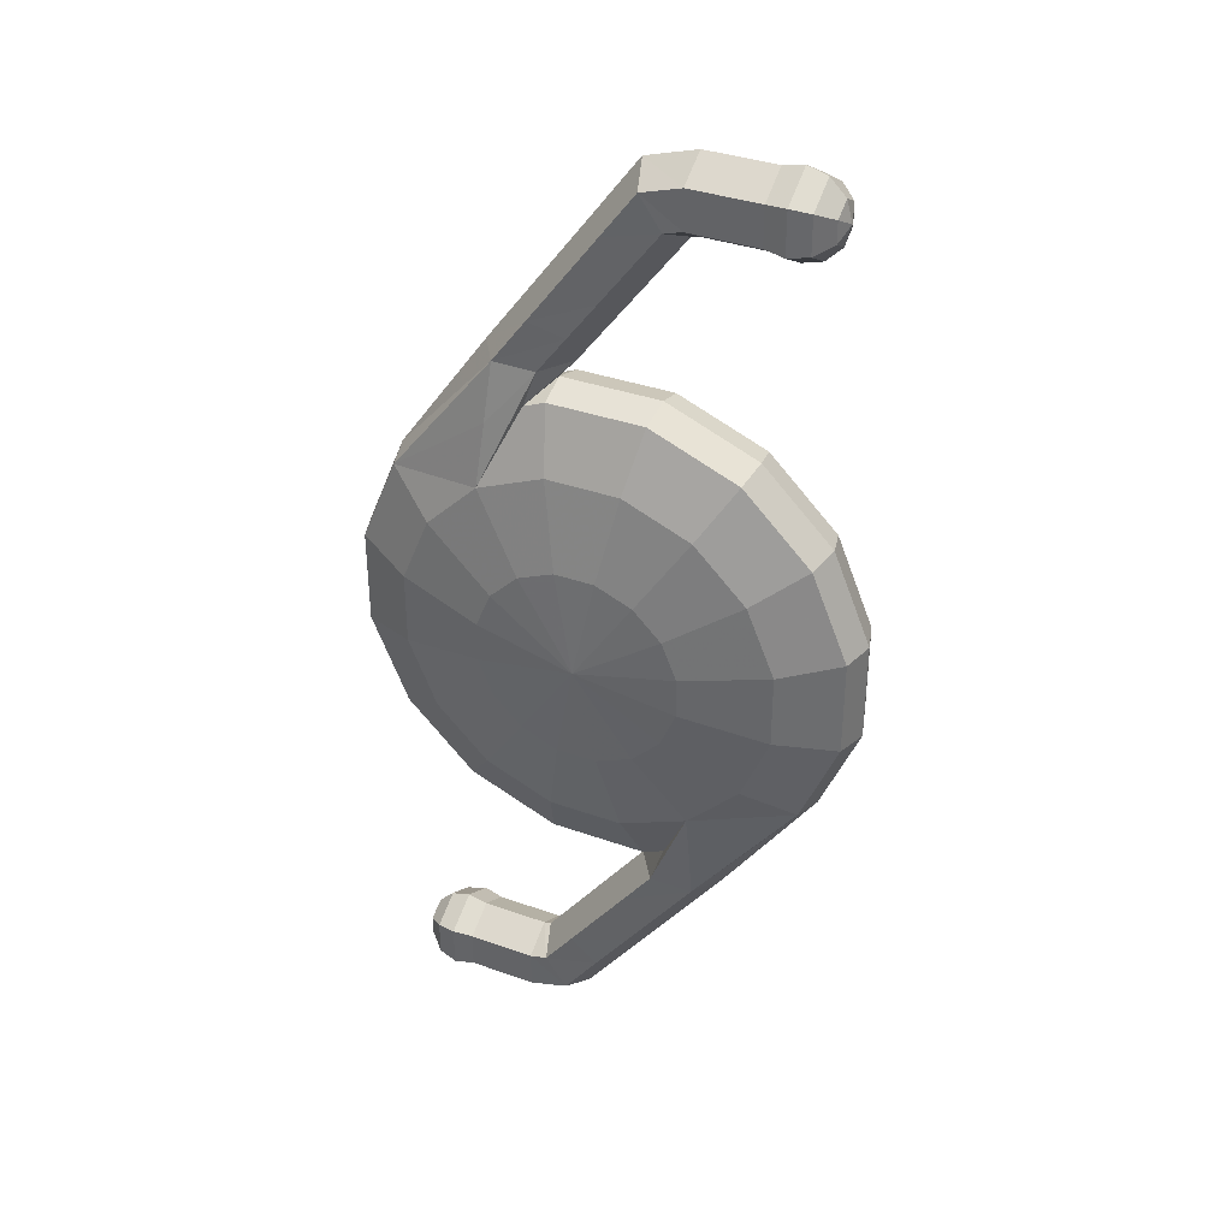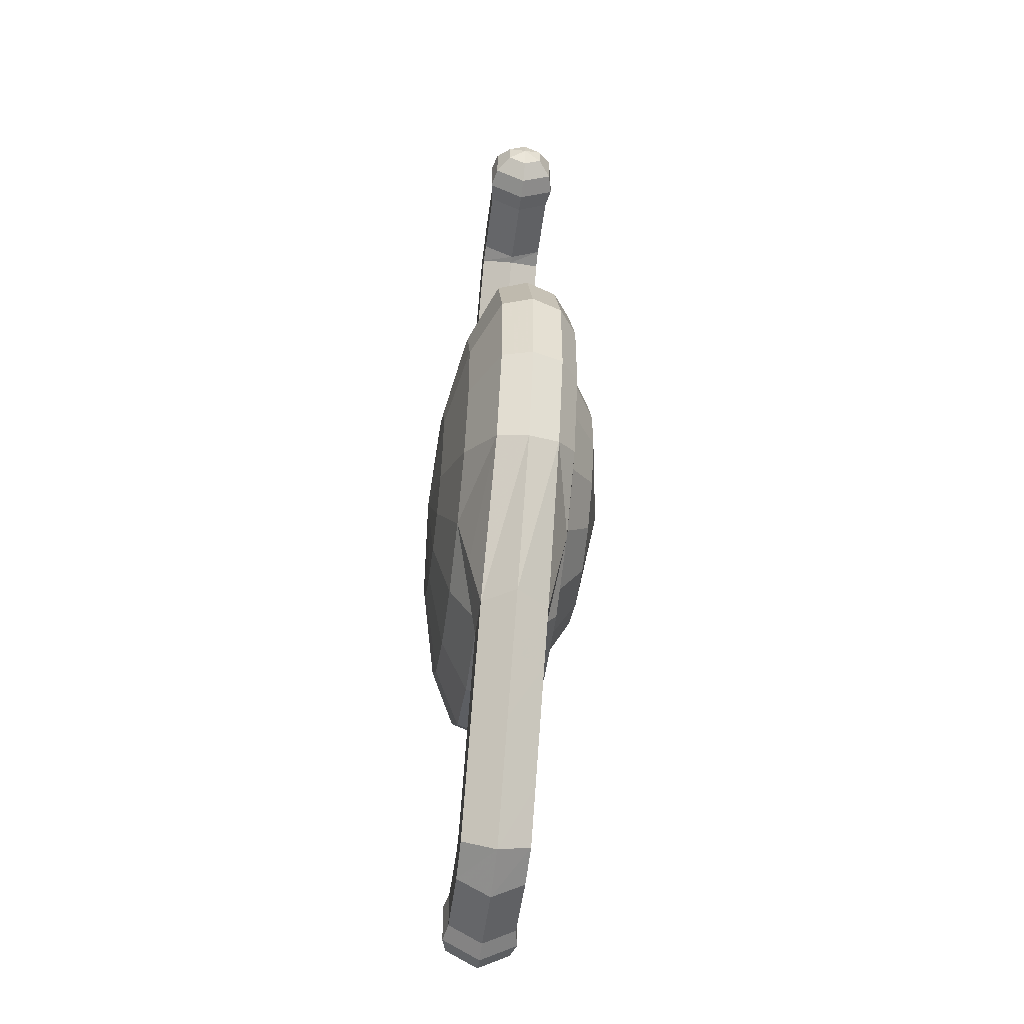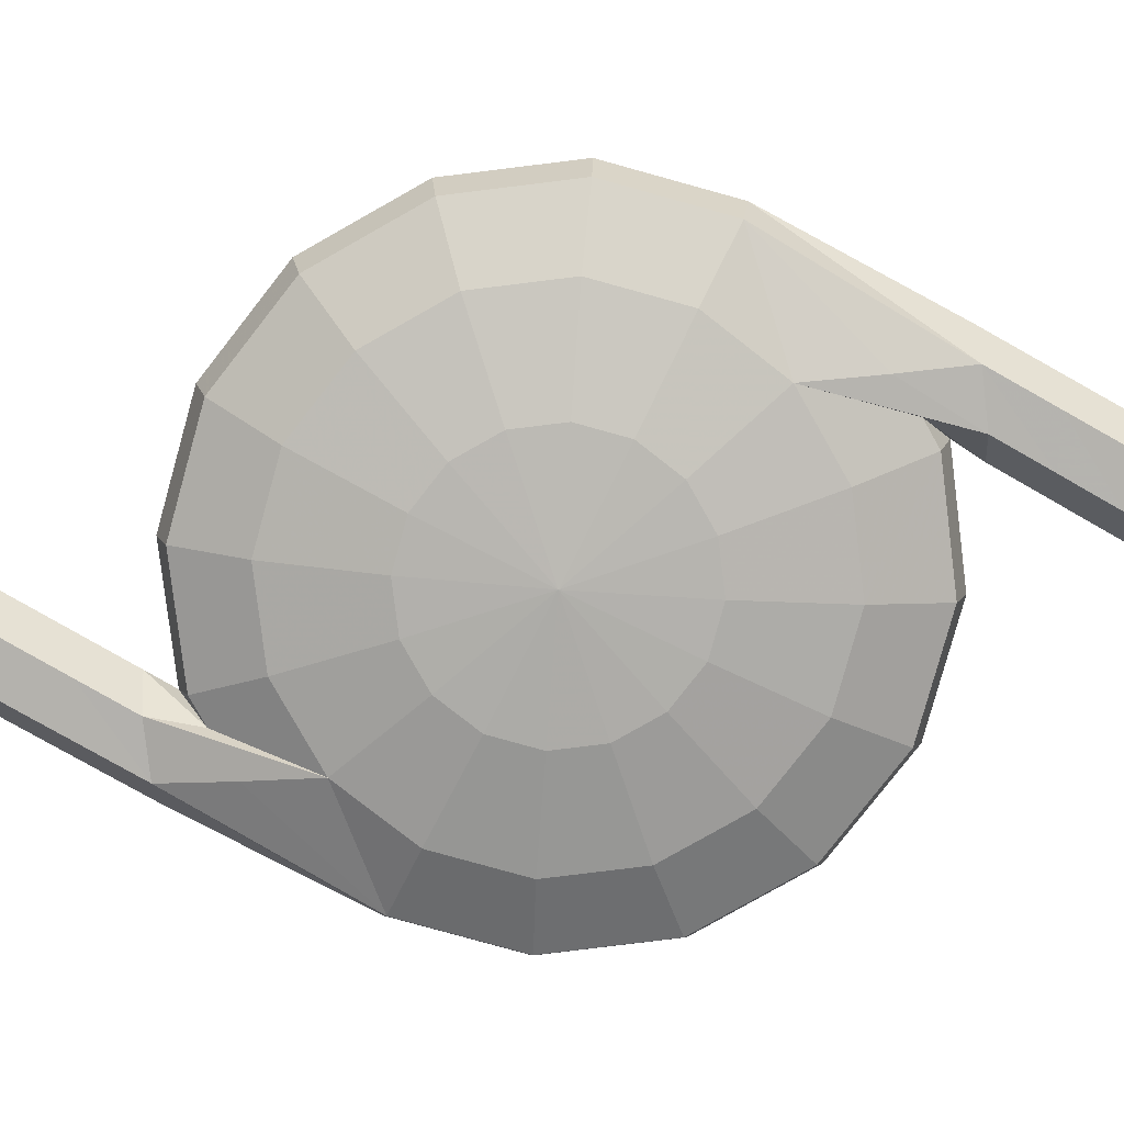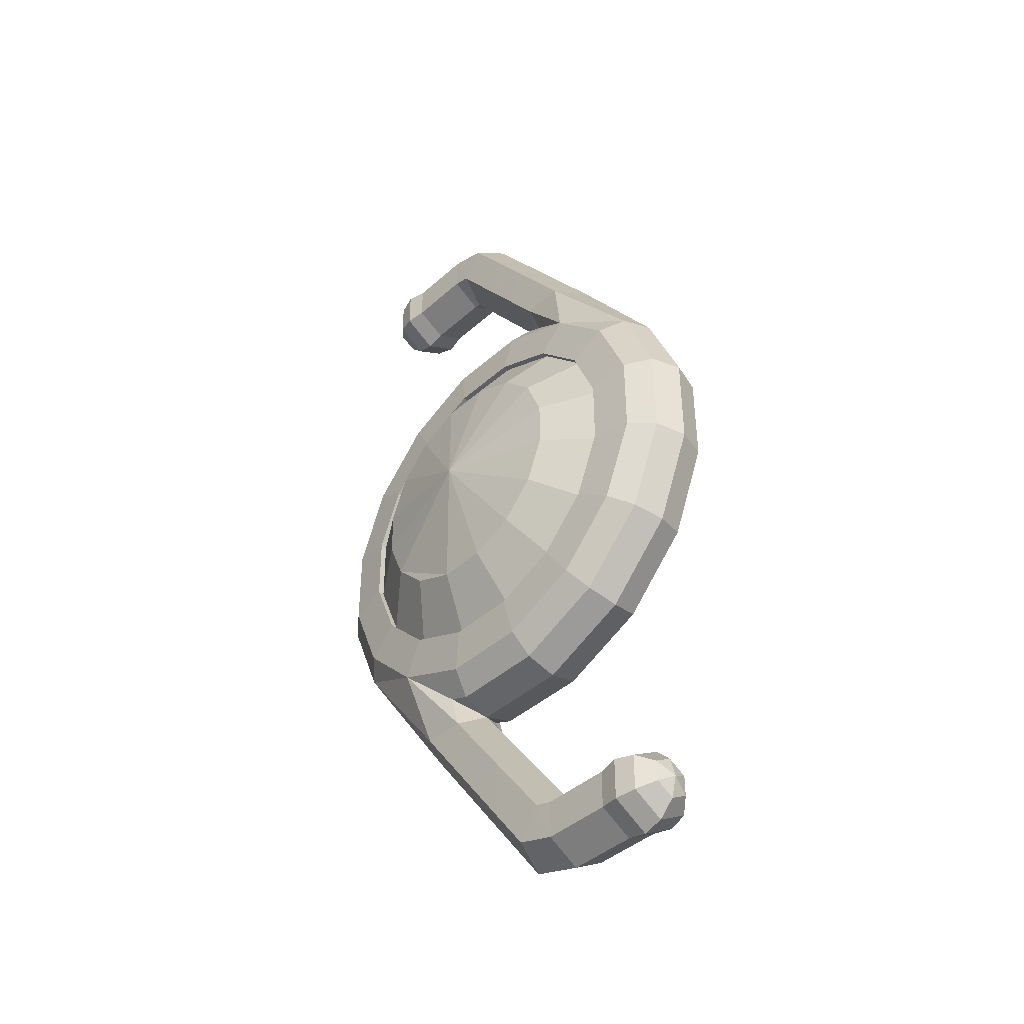
<metadata>
{"format":"obj","ext":"obj","renderer":"f3d","projection":"perspective","resolution":1024,"background":"white","views":[{"elev":36.2,"azim":25.0,"up":"+Z"},{"elev":-51.2,"azim":82.6,"up":"+Z"},{"elev":-79.9,"azim":-83.0,"up":"+Y"},{"elev":-41.9,"azim":-133.0,"up":"+Z"}]}
</metadata>
<code>
o unknown_z
v 0.3866 -0.3544 -3.105
v 0.456 -0.3544 -2.937
v 0 -0.3836 -2.846
v 0.7143 -0.2715 -3.324
v 0.8426 -0.2715 -3.014
v 0.9333 -0.1445 -3.46
v 1.101 -0.1445 -3.055
v 0.9698 -0.00111 -3.484
v 1.144 -0.00111 -3.064
v 0.9333 0.1423 -3.46
v 1.101 0.1423 -3.055
v 0.8403 0.2289 -3.397
v 0.6786 0.2507 -3.289
v 0.8005 0.2507 -2.995
v 0.9912 0.2289 -3.033
v -0.7143 -0.2715 -3.324
v -0.9333 -0.1445 -3.46
v -0.6236 -0.1445 -3.769
v -0.4773 -0.2715 -3.561
v -0.9698 -0.00111 -3.484
v -0.648 -0.00111 -3.806
v 0.2583 -0.3544 -3.233
v 0.4773 -0.2715 -3.561
v -0.3202 0.1423 -1.777
v -0.219 0.1423 -1.735
v -0.1972 0.2289 -1.845
v -0.5615 0.2289 -1.996
v -0.8403 0.2289 -2.275
v -0.9333 0.1423 -2.212
v -0.9333 -0.1445 -2.212
v -0.7143 -0.2715 -2.369
v -0.4773 -0.2715 -2.132
v 0.5615 0.2289 -3.676
v 0.4534 0.2507 -3.515
v -0.9333 0.1423 -3.46
v -0.6236 0.1423 -3.769
v 1.144 -0.00111 -2.608
v 1.101 -0.1445 -2.617
v 0.09071 -0.3544 -3.302
v 0.1676 -0.2715 -3.689
v 0.219 -0.1445 -3.937
v 0.3202 -0.1445 -3.895
v 0.2276 -0.00111 -3.98
v 0.2276 -0.00111 -3.98
v 0.219 0.1423 -3.937
v 0.3202 0.1423 -3.895
v 0.1972 0.2289 -3.827
v 0.1592 0.2507 -3.636
v 1.101 0.1423 -2.617
v -0.09071 -0.3544 -3.302
v -0.1676 -0.2715 -3.689
v -0.219 -0.1445 -3.937
v -0.2276 -0.00111 -3.98
v -0.219 0.1423 -3.937
v -0.1972 0.2289 -3.827
v -0.1592 0.2507 -3.636
v 0.8403 0.2289 -2.275
v 0.9333 0.1423 -2.212
v 0.9912 0.2289 -2.639
v 0.5615 0.2289 -1.996
v 0.6236 0.1423 -1.903
v -0.2583 -0.3544 -3.233
v -0.5615 0.2289 -3.676
v -0.4534 0.2507 -3.515
v 0.1972 0.2289 -1.845
v 0.219 0.1423 -1.735
v -0.3866 -0.3544 -3.105
v -0.8403 0.2289 -3.397
v -0.6786 0.2507 -3.289
v -0.456 -0.3544 -2.937
v -0.8426 -0.2715 -3.014
v -1.101 -0.1445 -3.055
v -1.144 -0.00111 -3.064
v -1.101 0.1423 -3.055
v -0.9912 0.2289 -3.033
v -0.8005 0.2507 -2.995
v -0.9912 0.2289 -2.639
v -1.101 0.1423 -2.617
v -0.456 -0.3544 -2.756
v -0.8426 -0.2715 -2.679
v -1.101 -0.1445 -2.617
v -1.144 -0.00111 -2.608
v -0.8005 0.2507 -2.677
v -0.3866 -0.3544 -2.588
v -0.9698 -0.00111 -2.188
v -0.6786 0.2507 -2.383
v -0.2583 -0.3544 -2.46
v 0.4534 0.2507 -2.157
v 0.6786 0.2507 -2.383
v 0.6786 0.2207 -2.383
v 0.6786 0.2207 -2.383
v 0.4534 0.2207 -2.157
v 0.4534 0.2207 -2.157
v 0.8005 0.2507 -2.677
v 0.8005 0.2207 -2.677
v 0.8005 0.2207 -2.677
v -0.4534 0.2507 -2.157
v -0.09071 -0.3544 -2.39
v -0.1676 -0.2715 -2.004
v -0.219 -0.1445 -1.735
v -0.3202 -0.1445 -1.777
v -0.2276 -0.00111 -1.692
v -0.2276 -0.00111 -1.692
v -0.1592 0.2507 -2.035
v 0.6786 0.2207 -3.289
v 0.6786 0.2207 -3.289
v 0.8005 0.2207 -2.995
v 0.8005 0.2207 -2.995
v 0.4534 0.2207 -3.515
v 0.4534 0.2207 -3.515
v 0.09071 -0.3544 -2.39
v 0.1676 -0.2715 -2.004
v 0.219 -0.1445 -1.735
v 0.2276 -0.00111 -1.692
v 0.1592 0.2507 -2.035
v 0.1592 0.2207 -3.636
v 0.1592 0.2207 -3.636
v -0.1592 0.2207 -3.636
v -0.1592 0.2207 -3.636
v 0.2583 -0.3544 -2.46
v 0.4773 -0.2715 -2.132
v 0.6236 -0.1445 -1.903
v 0.648 -0.00111 -1.866
v -0.4534 0.2207 -3.515
v -0.4534 0.2207 -3.515
v -0.6786 0.2207 -3.289
v -0.6786 0.2207 -3.289
v 0.3866 -0.3544 -2.588
v 0.7143 -0.2715 -2.369
v 0.9333 -0.1445 -2.212
v 0.9698 -0.00111 -2.188
v -0.8005 0.2207 -2.995
v -0.8005 0.2207 -2.995
v -0.8005 0.2207 -2.677
v -0.8005 0.2207 -2.677
v 0.456 -0.3544 -2.756
v 0.8426 -0.2715 -2.679
v -0.6786 0.2207 -2.383
v -0.6786 0.2207 -2.383
v -0.4534 0.2207 -2.157
v -0.4534 0.2207 -2.157
v -0.1592 0.2207 -2.035
v -0.1592 0.2207 -2.035
v 0.1592 0.2207 -2.035
v 0.1592 0.2207 -2.035
v 0.5528 0.3777 -2.714
v 0.5528 0.3777 -2.933
v 0 0.4768 -2.824
v -0.5528 0.3777 -2.714
v -0.5528 0.3777 -2.933
v 0.4686 0.3777 -2.51
v 0.3131 0.3777 -2.355
v 0.4686 0.3777 -3.137
v 0.11 0.3777 -2.271
v -0.11 0.3777 -2.271
v -0.3131 0.3777 -2.355
v 0.3131 0.3777 -3.292
v 0.11 0.3777 -3.376
v -0.4686 0.3777 -2.51
v -0.4686 0.3777 -3.137
v -0.3131 0.3777 -3.292
v -0.11 0.3777 -3.376
v 0.929 -0.08528 -0.8243
v 0.929 -0.001108 -0.8729
v 0.9548 -0.001108 -0.7757
v 0.8578 -0.1474 -0.8602
v 0.8578 -0.001108 -0.9446
v 0.8578 0.1452 -0.8602
v 0.768 -0.001108 -0.9707
v 0.7679 0.1676 -0.8732
v 0.929 0.08306 -0.8243
v 0.7679 -0.1699 -0.8732
v 0.8576 0.1452 -0.6913
v 0.7678 0.1676 -0.6784
v 0.9289 0.08306 -0.7271
v 0.8576 -0.001108 -0.6068
v 0.7677 -0.001108 -0.5809
v 0.9289 -0.001108 -0.6785
v 0.9289 -0.08528 -0.7271
v 0.8576 -0.1474 -0.6913
v 0.7678 -0.1699 -0.6784
v 0.3629 -0.1528 -0.8636
v 0.3607 -0.1528 -0.6885
v 0.364 -0.00111 -0.9511
v 0.3629 0.1506 -0.8636
v 0.3595 -0.00111 -0.601
v 0.3607 0.1506 -0.6885
v 0.1792 -0.1545 -0.7433
v 0.2798 -0.1544 -0.8865
v 0.3301 -0.00111 -0.9583
v 0.2798 0.1522 -0.8865
v 0.1792 0.1523 -0.7433
v 0.1287 -0.00111 -0.6715
v 0.6753 -0.001109 -0.9511
v 0.6752 0.1506 -0.8635
v 0.675 -0.001109 -0.6007
v 0.6751 -0.1528 -0.6883
v 0.6751 0.1506 -0.6883
v 0.6752 -0.1528 -0.8635
v -0.4615 -0.2126 -1.854
v -0.2516 0.1532 -1.598
v -0.4508 0.1513 -1.597
v -0.5498 -0.00111 -1.594
v -0.4505 -0.1537 -1.597
v -0.2514 -0.1554 -1.599
v -0.1479 -0.00111 -1.599
v -0.1188 0.1529 -1.42
v -0.2933 0.1515 -1.383
v -0.3802 -0.00111 -1.364
v -0.2931 -0.1539 -1.384
v -0.1186 -0.1552 -1.421
v -0.02842 -0.00111 -1.439
v -0.9192 -0.08528 -4.848
v -0.9192 -0.001108 -4.799
v -0.945 -0.001108 -4.896
v -0.848 -0.1474 -4.812
v -0.848 -0.001108 -4.727
v -0.848 0.1452 -4.812
v -0.7582 -0.001108 -4.701
v -0.7581 0.1676 -4.799
v -0.9192 0.08306 -4.848
v -0.7581 -0.1699 -4.799
v -0.8478 0.1452 -4.981
v -0.758 0.1676 -4.994
v -0.9191 0.08306 -4.945
v -0.8478 -0.001108 -5.065
v -0.7579 -0.001108 -5.091
v -0.9191 -0.001108 -4.994
v -0.9191 -0.08528 -4.945
v -0.8478 -0.1474 -4.981
v -0.758 -0.1699 -4.994
v -0.3531 -0.1528 -4.808
v -0.3509 -0.1528 -4.984
v -0.3542 -0.00111 -4.721
v -0.3531 0.1506 -4.808
v -0.3497 -0.00111 -5.071
v -0.3509 0.1506 -4.984
v -0.1694 -0.1545 -4.929
v -0.27 -0.1544 -4.785
v -0.3203 -0.00111 -4.714
v -0.27 0.1522 -4.785
v -0.1694 0.1523 -4.929
v -0.1189 -0.00111 -5
v -0.6655 -0.001109 -4.721
v -0.6654 0.1506 -4.808
v -0.6652 -0.001109 -5.071
v -0.6653 -0.1528 -4.984
v -0.6653 0.1506 -4.984
v -0.6654 -0.1528 -4.808
v 0.4713 -0.2126 -3.818
v 0.2614 0.1532 -4.074
v 0.4606 0.1513 -4.075
v 0.5596 -0.00111 -4.078
v 0.4603 -0.1537 -4.075
v 0.2612 -0.1554 -4.073
v 0.1577 -0.00111 -4.073
v 0.1286 0.1529 -4.252
v 0.3031 0.1515 -4.289
v 0.39 -0.00111 -4.308
v 0.3029 -0.1539 -4.288
v 0.1284 -0.1552 -4.251
v 0.03823 -0.00111 -4.233
v -0.1372 0.1525 -4.608
v -0.2008 -0.00111 -4.554
v -0.0119 0.1521 -4.715
v 0.05076 -0.00111 -4.77
v -0.01197 -0.1543 -4.715
v -0.1372 -0.1547 -4.607
v -0.08127 -0.00111 -4.394
v -0.004296 0.1527 -4.43
v 0.1456 0.1518 -4.502
v 0.2204 -0.00111 -4.539
v 0.1455 -0.1541 -4.502
v -0.004381 -0.1549 -4.429
v -0.04096 -0.00111 -0.9022
v 0.0217 0.1521 -0.9567
v 0.147 0.1525 -1.064
v 0.2106 -0.00111 -1.118
v 0.147 -0.1547 -1.065
v 0.02177 -0.1543 -0.9568
v -0.1358 0.1518 -1.17
v -0.2106 -0.00111 -1.133
v 0.0141 0.1527 -1.242
v 0.09107 -0.00111 -1.278
v 0.01418 -0.1549 -1.243
v -0.1357 -0.1541 -1.17
f 2 1 4
f 4 5 2
f 6 5 4
f 6 7 5
f 8 7 6
f 8 9 7
f 10 9 8
f 10 11 9
f 12 11 10
f 12 15 11
f 13 15 12
f 13 14 15
f 105 14 13
f 105 107 14
f 18 16 17
f 18 19 16
f 52 19 18
f 52 51 19
f 41 51 52
f 41 40 51
f 17 21 18
f 17 20 21
f 72 20 17
f 72 73 20
f 81 73 72
f 81 82 73
f 30 82 81
f 30 85 82
f 204 85 30
f 204 203 85
f 210 203 204
f 210 209 203
f 286 209 210
f 286 282 209
f 280 282 286
f 280 275 282
f 188 275 280
f 188 193 275
f 183 193 188
f 183 186 193
f 197 186 183
f 197 196 186
f 181 196 197
f 181 177 196
f 180 177 181
f 180 176 177
f 179 176 180
f 179 178 176
f 4 1 22
f 22 23 4
f 39 23 22
f 39 40 23
f 50 40 39
f 50 51 40
f 62 51 50
f 62 19 51
f 67 19 62
f 67 16 19
f 70 16 67
f 70 71 16
f 79 71 70
f 79 80 71
f 84 80 79
f 84 31 80
f 87 31 84
f 87 32 31
f 98 32 87
f 98 99 32
f 111 99 98
f 111 112 99
f 120 112 111
f 120 121 112
f 128 121 120
f 128 129 121
f 136 129 128
f 136 137 129
f 2 137 136
f 2 5 137
f 26 24 25
f 26 27 24
f 104 27 26
f 104 97 27
f 142 97 104
f 142 140 97
f 33 13 12
f 33 34 13
f 47 34 33
f 47 48 34
f 55 48 47
f 55 56 48
f 63 56 55
f 63 64 56
f 68 64 63
f 68 69 64
f 75 69 68
f 75 76 69
f 77 76 75
f 77 83 76
f 28 83 77
f 28 86 83
f 27 86 28
f 27 97 86
f 20 36 21
f 20 35 36
f 73 35 20
f 73 74 35
f 82 74 73
f 82 78 74
f 85 78 82
f 85 29 78
f 203 29 85
f 203 202 29
f 209 202 203
f 209 208 202
f 282 208 209
f 282 281 208
f 275 281 282
f 275 276 281
f 193 276 275
f 193 192 276
f 186 192 193
f 186 187 192
f 196 187 186
f 196 198 187
f 177 198 196
f 177 174 198
f 176 174 177
f 176 173 174
f 178 173 176
f 178 175 173
f 38 9 37
f 38 7 9
f 137 7 38
f 137 5 7
f 11 37 9
f 11 49 37
f 15 49 11
f 15 59 49
f 14 59 15
f 14 94 59
f 107 94 14
f 107 95 94
f 53 41 52
f 53 43 41
f 54 43 53
f 54 45 43
f 55 45 54
f 55 47 45
f 59 58 49
f 59 57 58
f 94 57 59
f 94 89 57
f 95 89 94
f 95 90 89
f 57 61 58
f 57 60 61
f 89 60 57
f 89 88 60
f 90 88 89
f 90 92 88
f 21 52 18
f 21 53 52
f 36 53 21
f 36 54 53
f 63 54 36
f 63 55 54
f 60 66 61
f 60 65 66
f 88 65 60
f 88 115 65
f 92 115 88
f 92 144 115
f 65 25 66
f 65 26 25
f 115 26 65
f 115 104 26
f 144 104 115
f 144 142 104
f 71 17 16
f 71 72 17
f 80 72 71
f 80 81 72
f 31 81 80
f 31 30 81
f 77 29 28
f 77 78 29
f 75 78 77
f 75 74 78
f 68 74 75
f 68 35 74
f 63 35 68
f 63 36 35
f 99 101 32
f 99 100 101
f 112 100 99
f 112 113 100
f 121 113 112
f 121 122 113
f 129 122 121
f 129 130 122
f 137 130 129
f 137 38 130
f 101 100 102
f 102 25 24
f 34 105 13
f 34 109 105
f 48 109 34
f 48 116 109
f 56 116 48
f 56 118 116
f 64 118 56
f 64 124 118
f 69 124 64
f 69 126 124
f 76 126 69
f 76 132 126
f 83 132 76
f 83 134 132
f 86 134 83
f 86 138 134
f 97 138 86
f 97 140 138
f 114 100 113
f 114 102 100
f 66 102 114
f 66 25 102
f 123 113 122
f 123 114 113
f 61 114 123
f 61 66 114
f 131 122 130
f 131 123 122
f 58 123 131
f 58 61 123
f 37 130 38
f 37 131 130
f 49 131 37
f 49 58 131
f 166 164 163
f 166 167 164
f 172 167 166
f 172 169 167
f 199 169 172
f 199 194 169
f 182 194 199
f 182 184 194
f 189 184 182
f 189 190 184
f 279 190 189
f 279 278 190
f 285 278 279
f 285 284 278
f 211 284 285
f 211 212 284
f 205 212 211
f 205 206 212
f 101 206 205
f 101 103 206
f 169 168 167
f 169 170 168
f 194 170 169
f 194 195 170
f 184 195 194
f 184 185 195
f 190 185 184
f 190 191 185
f 278 191 190
f 278 277 191
f 284 277 278
f 284 283 277
f 212 283 284
f 212 207 283
f 206 207 212
f 206 201 207
f 103 201 206
f 103 24 201
f 168 164 167
f 168 171 164
f 173 171 168
f 173 175 171
f 170 173 168
f 170 174 173
f 195 174 170
f 195 198 174
f 185 198 195
f 185 187 198
f 191 187 185
f 191 192 187
f 277 192 191
f 277 276 192
f 283 276 277
f 283 281 276
f 207 281 283
f 207 208 281
f 201 208 207
f 201 202 208
f 180 163 179
f 180 166 163
f 181 166 180
f 181 172 166
f 197 172 181
f 197 199 172
f 183 199 197
f 183 182 199
f 188 182 183
f 188 189 182
f 280 189 188
f 280 279 189
f 286 279 280
f 286 285 279
f 210 285 286
f 210 211 285
f 204 211 210
f 204 205 211
f 216 214 213
f 216 217 214
f 222 217 216
f 222 219 217
f 249 219 222
f 249 244 219
f 232 244 249
f 232 234 244
f 239 234 232
f 239 240 234
f 268 240 239
f 268 264 240
f 274 264 268
f 274 269 264
f 261 269 274
f 261 262 269
f 255 262 261
f 255 256 262
f 42 256 255
f 42 44 256
f 219 218 217
f 219 220 218
f 244 220 219
f 244 245 220
f 234 245 244
f 234 235 245
f 240 235 234
f 240 241 235
f 264 241 240
f 264 263 241
f 269 263 264
f 269 270 263
f 262 270 269
f 262 257 270
f 256 257 262
f 256 251 257
f 44 251 256
f 44 46 251
f 218 214 217
f 218 221 214
f 223 221 218
f 223 225 221
f 226 225 223
f 226 228 225
f 230 228 226
f 230 229 228
f 216 229 230
f 216 213 229
f 220 223 218
f 220 224 223
f 245 224 220
f 245 248 224
f 235 248 245
f 235 237 248
f 241 237 235
f 241 242 237
f 263 242 241
f 263 265 242
f 270 265 263
f 270 271 265
f 257 271 270
f 257 258 271
f 251 258 257
f 251 252 258
f 224 226 223
f 224 227 226
f 248 227 224
f 248 246 227
f 237 246 248
f 237 236 246
f 242 236 237
f 242 243 236
f 265 243 242
f 265 266 243
f 271 266 265
f 271 272 266
f 258 272 271
f 258 259 272
f 252 259 258
f 252 253 259
f 10 253 252
f 10 8 253
f 227 230 226
f 227 231 230
f 246 231 227
f 246 247 231
f 236 247 246
f 236 233 247
f 243 233 236
f 243 238 233
f 266 238 243
f 266 267 238
f 272 267 266
f 272 273 267
f 259 273 272
f 259 260 273
f 253 260 259
f 253 254 260
f 8 254 253
f 8 6 254
f 231 216 230
f 231 222 216
f 247 222 231
f 247 249 222
f 233 249 247
f 233 232 249
f 238 232 233
f 238 239 232
f 267 239 238
f 267 268 239
f 273 268 267
f 273 274 268
f 260 274 273
f 260 261 274
f 254 261 260
f 254 255 261
f 29 27 28
f 29 202 27
f 201 27 202
f 201 24 27
f 32 30 31
f 32 200 30
f 205 200 32
f 205 204 200
f 30 200 204
f 205 32 101
f 42 41 43
f 42 40 41
f 23 40 42
f 42 255 23
f 250 23 255
f 250 6 23
f 254 6 250
f 250 255 254
f 6 4 23
f 45 46 43
f 45 47 46
f 33 46 47
f 33 251 46
f 252 251 33
f 33 10 252
f 12 10 33
f 3 1 2
f 2 136 3
f 128 3 136
f 128 120 3
f 111 3 120
f 111 98 3
f 87 3 98
f 87 84 3
f 79 3 84
f 79 70 3
f 67 3 70
f 67 62 3
f 50 3 62
f 50 39 3
f 22 3 39
f 22 1 3
f 164 165 163
f 164 171 165
f 175 165 171
f 175 178 165
f 179 165 178
f 179 163 165
f 214 215 213
f 214 221 215
f 225 215 221
f 225 228 215
f 229 215 228
f 229 213 215
f 146 108 147
f 146 96 108
f 151 96 146
f 151 91 96
f 152 91 151
f 152 93 91
f 154 93 152
f 154 145 93
f 155 145 154
f 155 143 145
f 156 143 155
f 156 141 143
f 159 141 156
f 159 139 141
f 149 139 159
f 149 135 139
f 150 135 149
f 150 133 135
f 160 133 150
f 160 127 133
f 161 127 160
f 161 125 127
f 162 125 161
f 162 119 125
f 158 119 162
f 158 117 119
f 157 117 158
f 157 110 117
f 153 110 157
f 153 106 110
f 147 106 153
f 147 108 106
f 158 148 153
f 157 158 153
f 148 147 153
f 148 146 147
f 151 146 148
f 148 152 151
f 154 152 148
f 148 155 154
f 156 155 148
f 148 159 156
f 149 159 148
f 148 150 149
f 160 150 148
f 148 161 160
f 162 161 148
f 148 158 162

</code>
